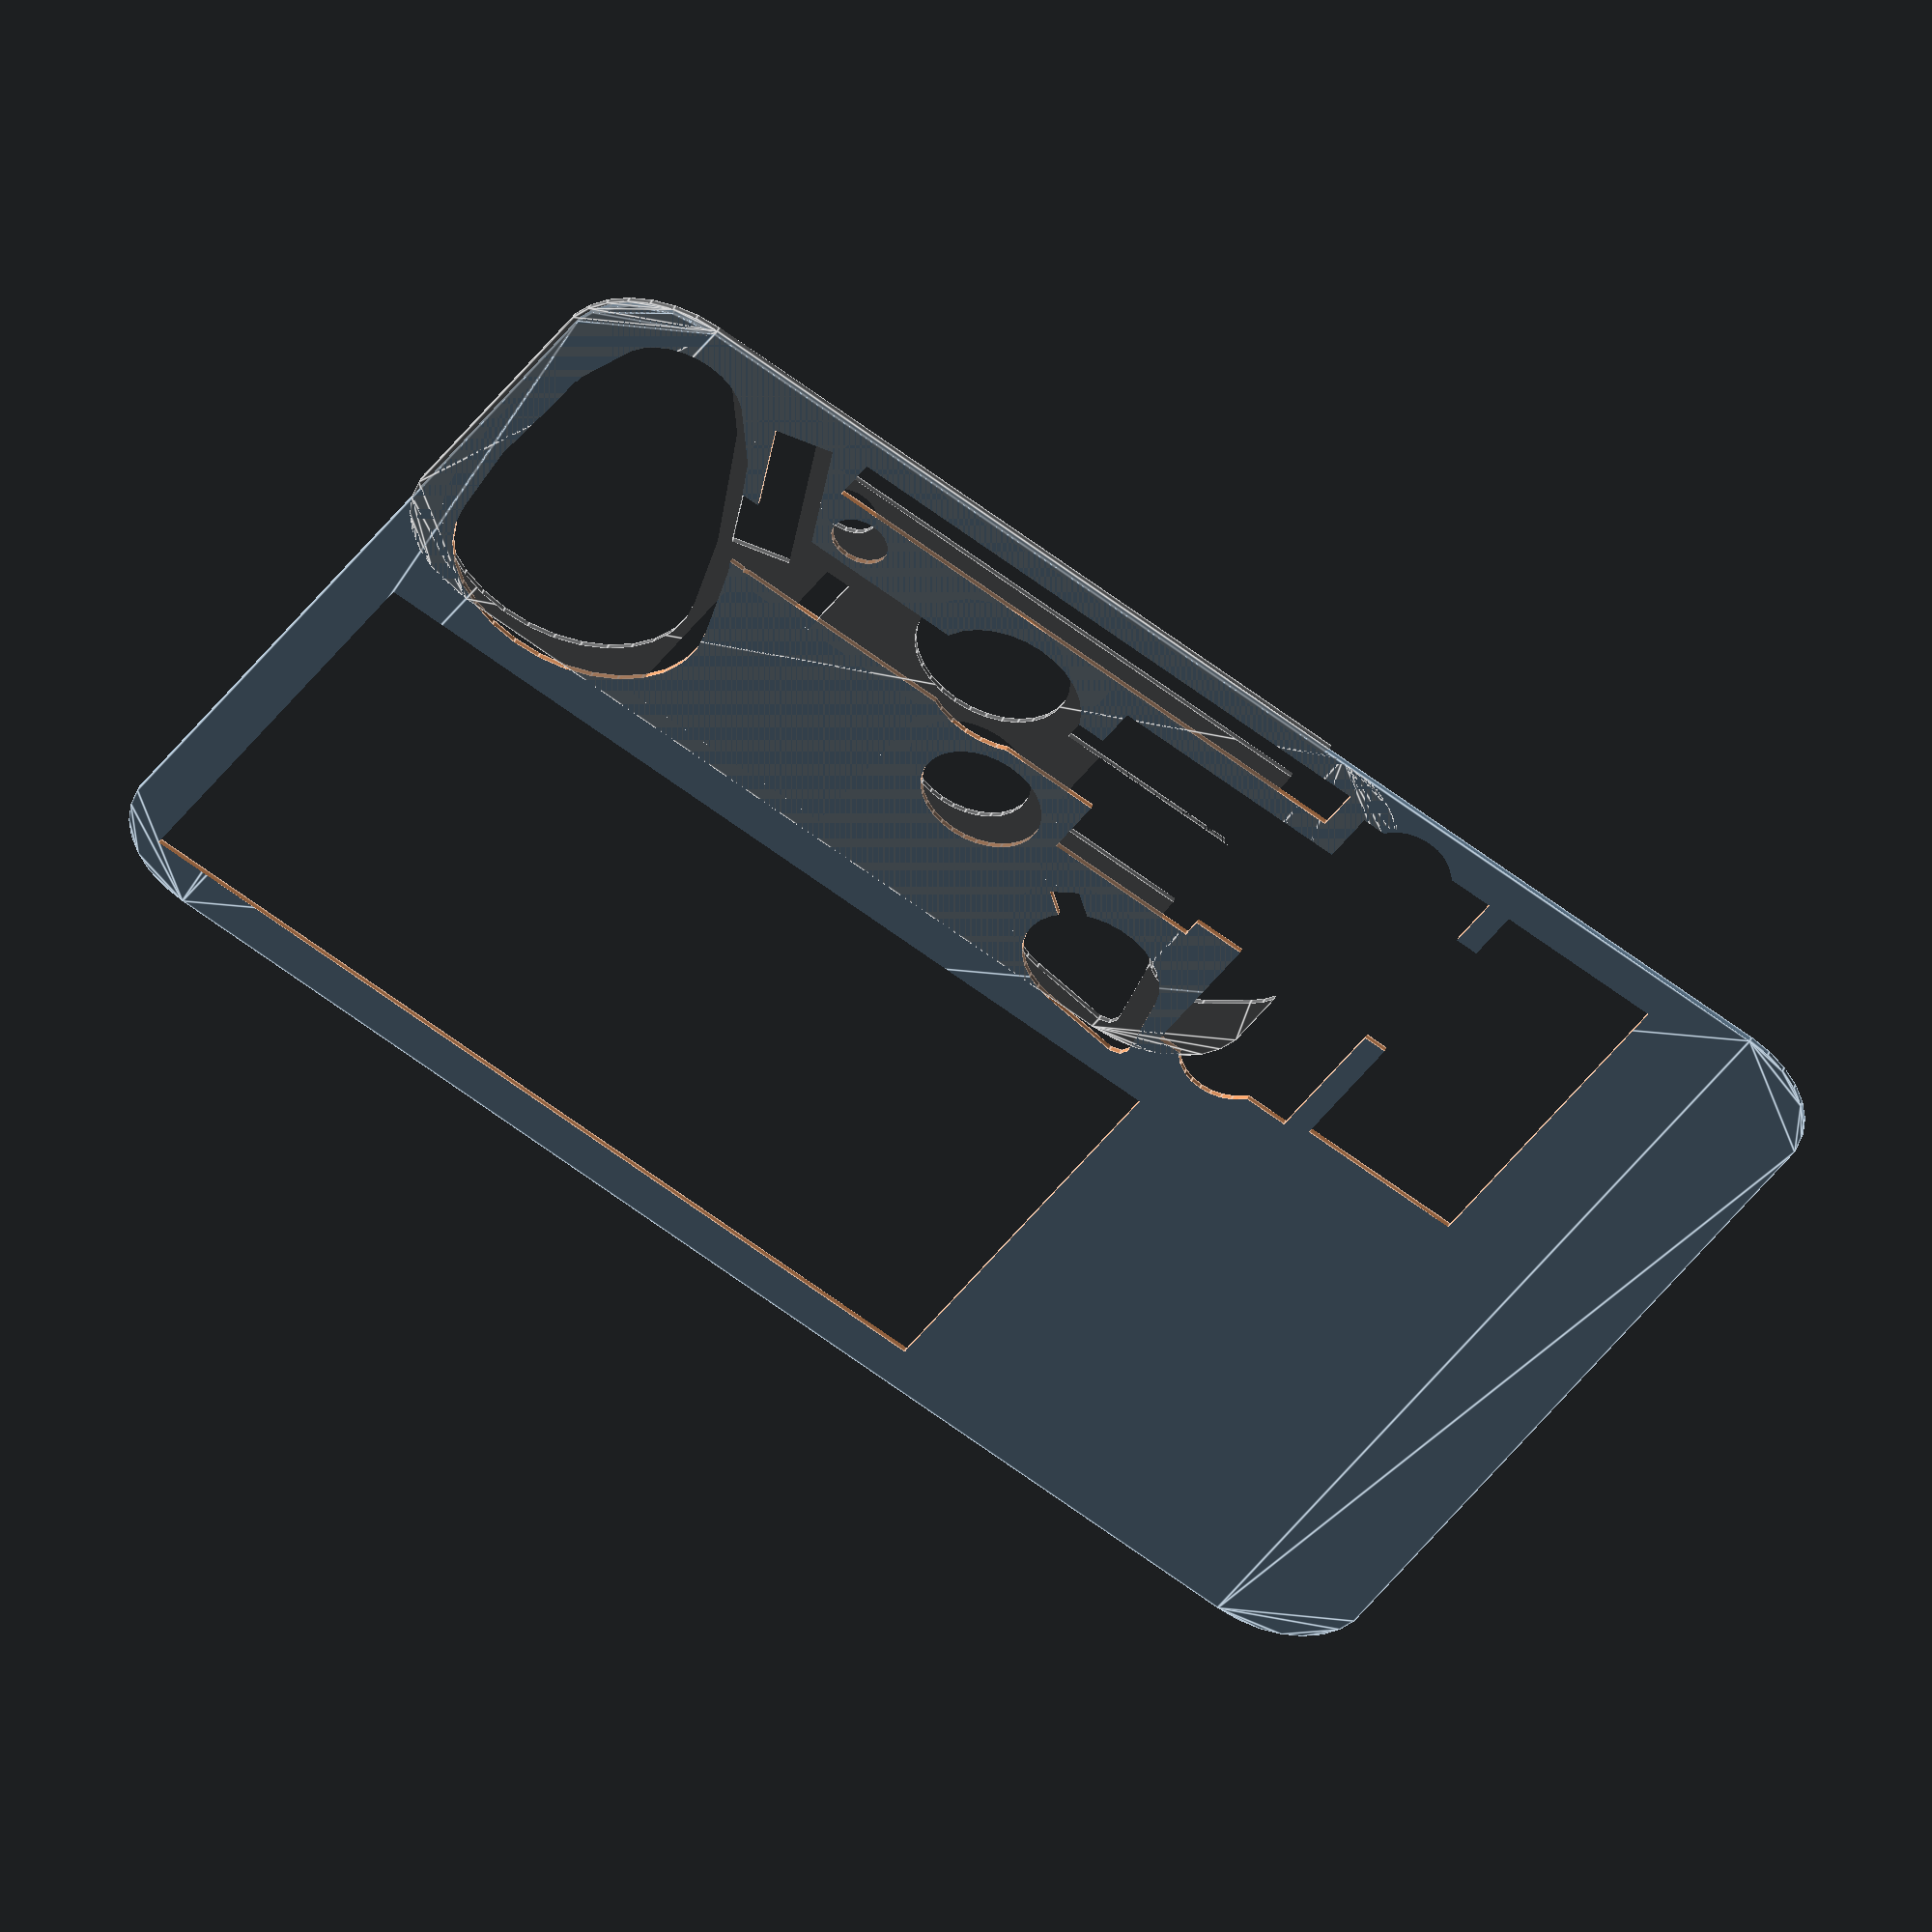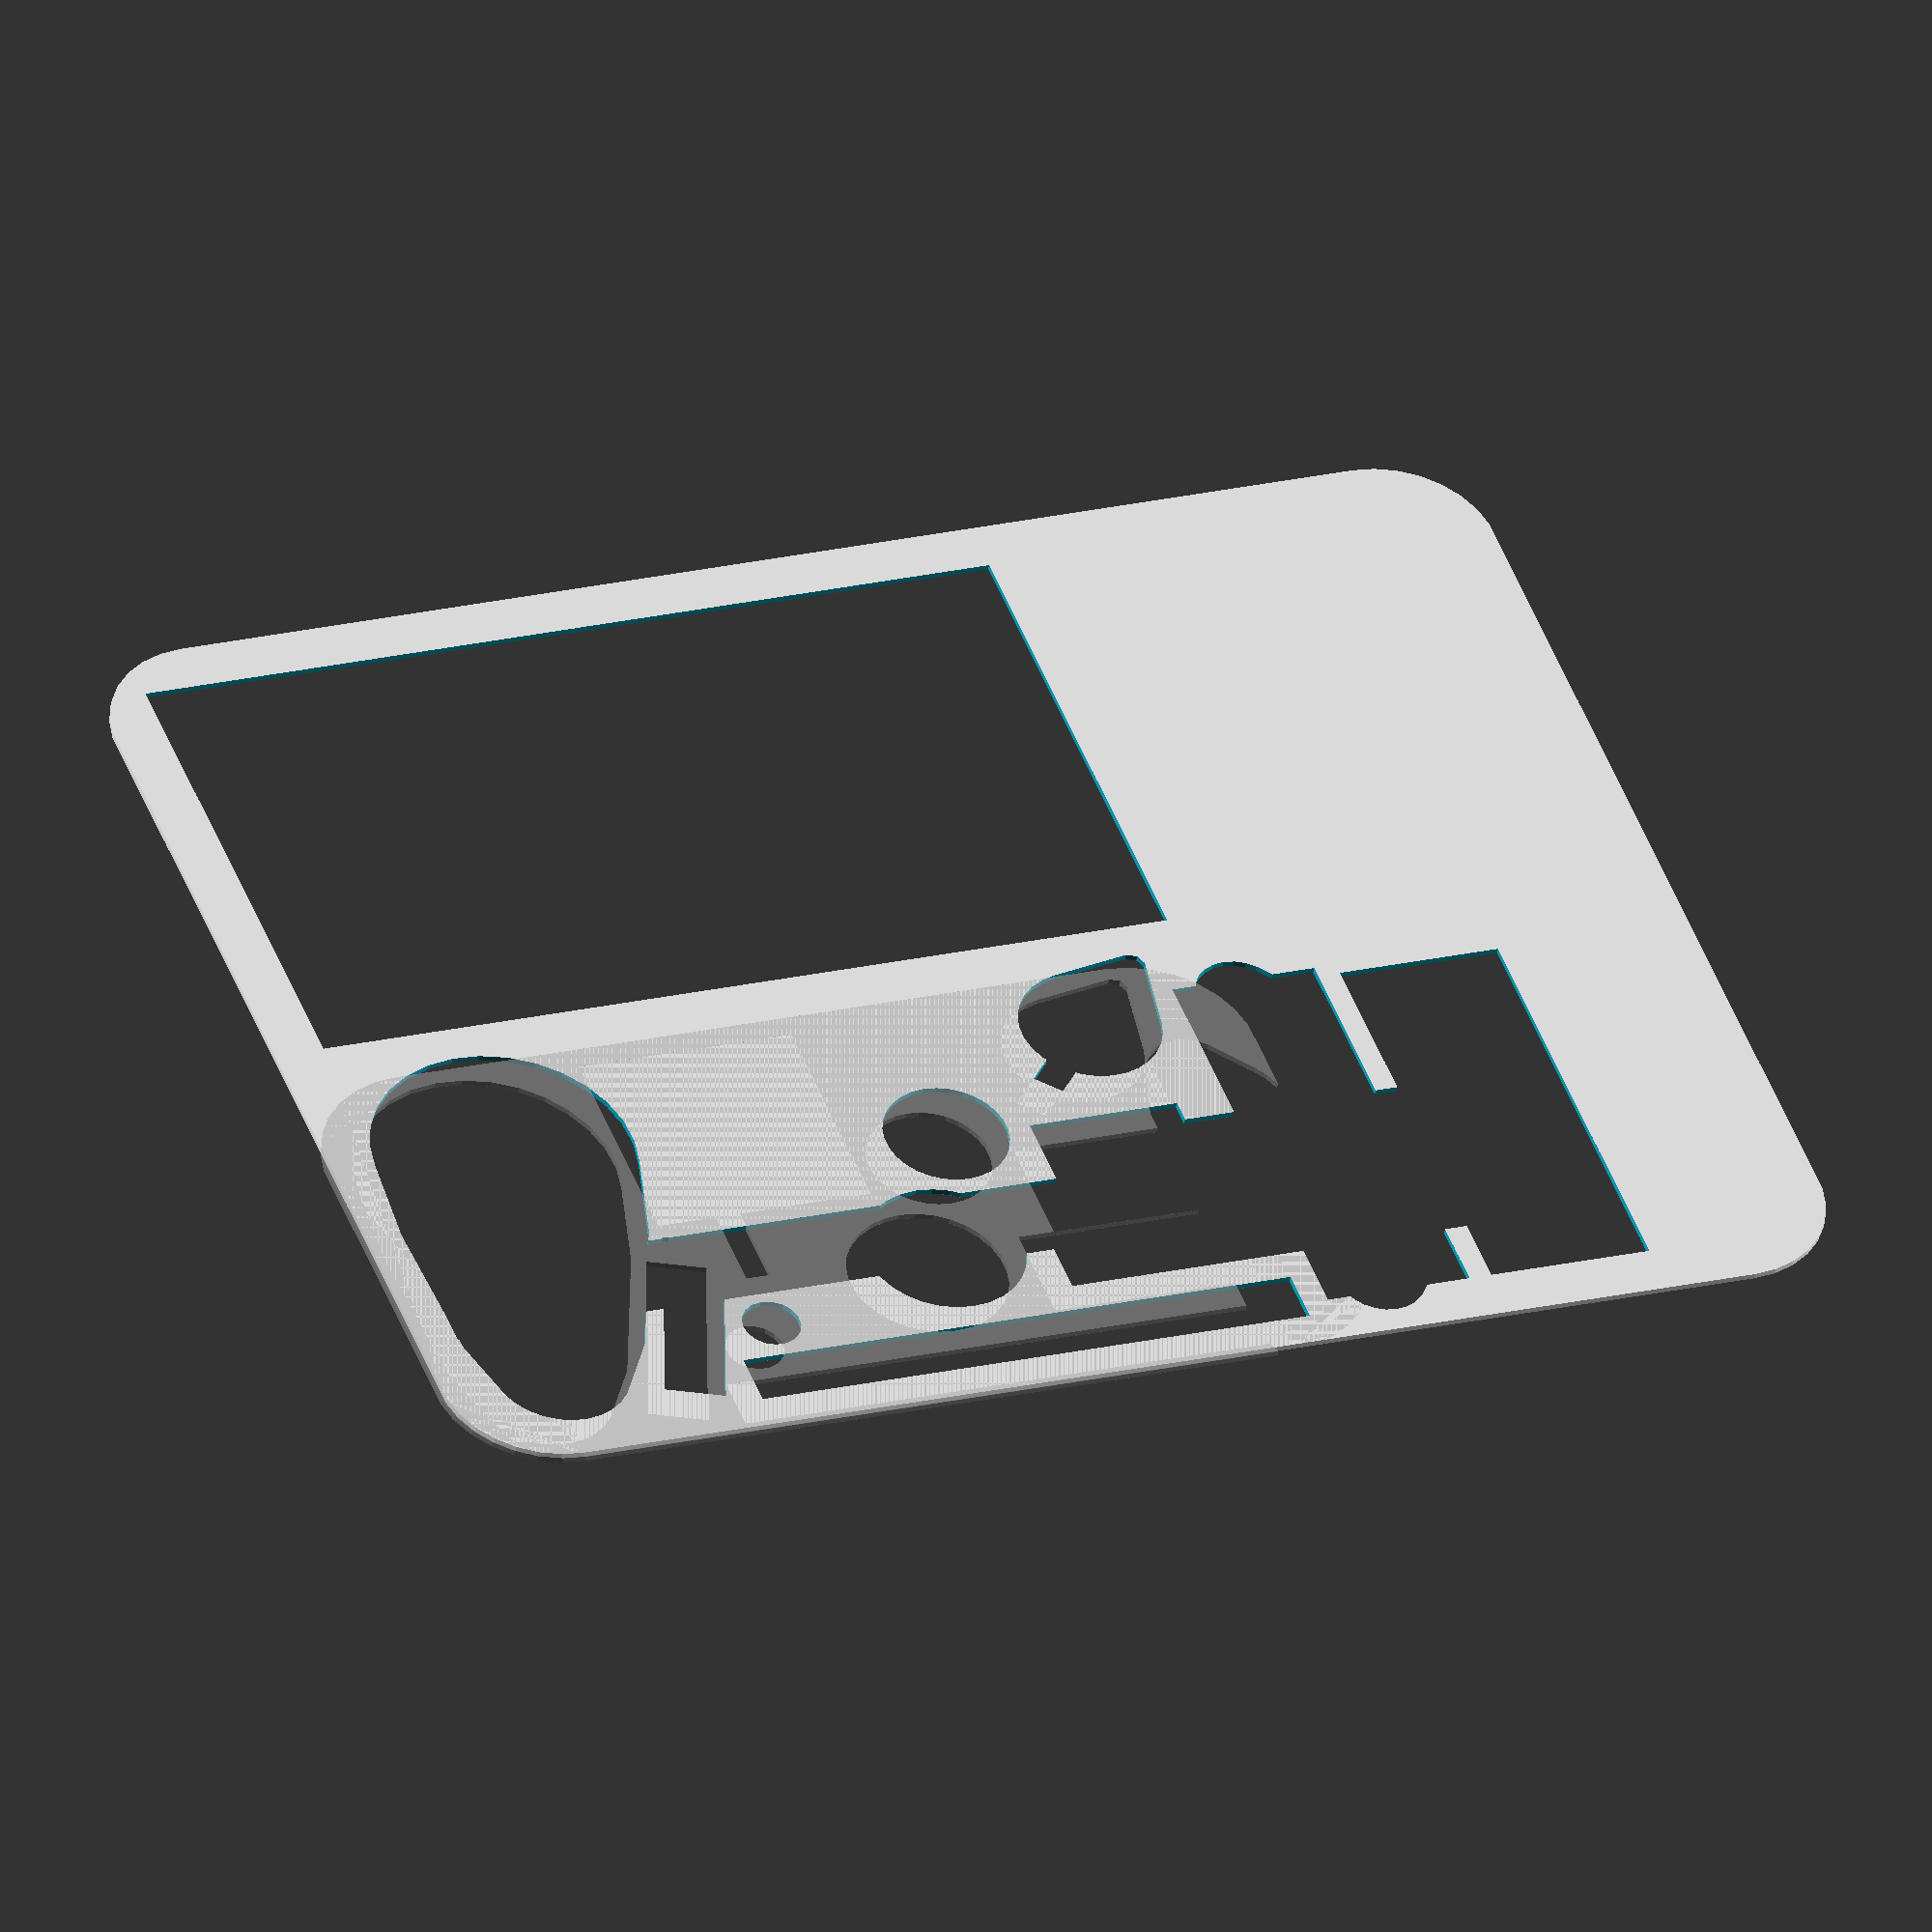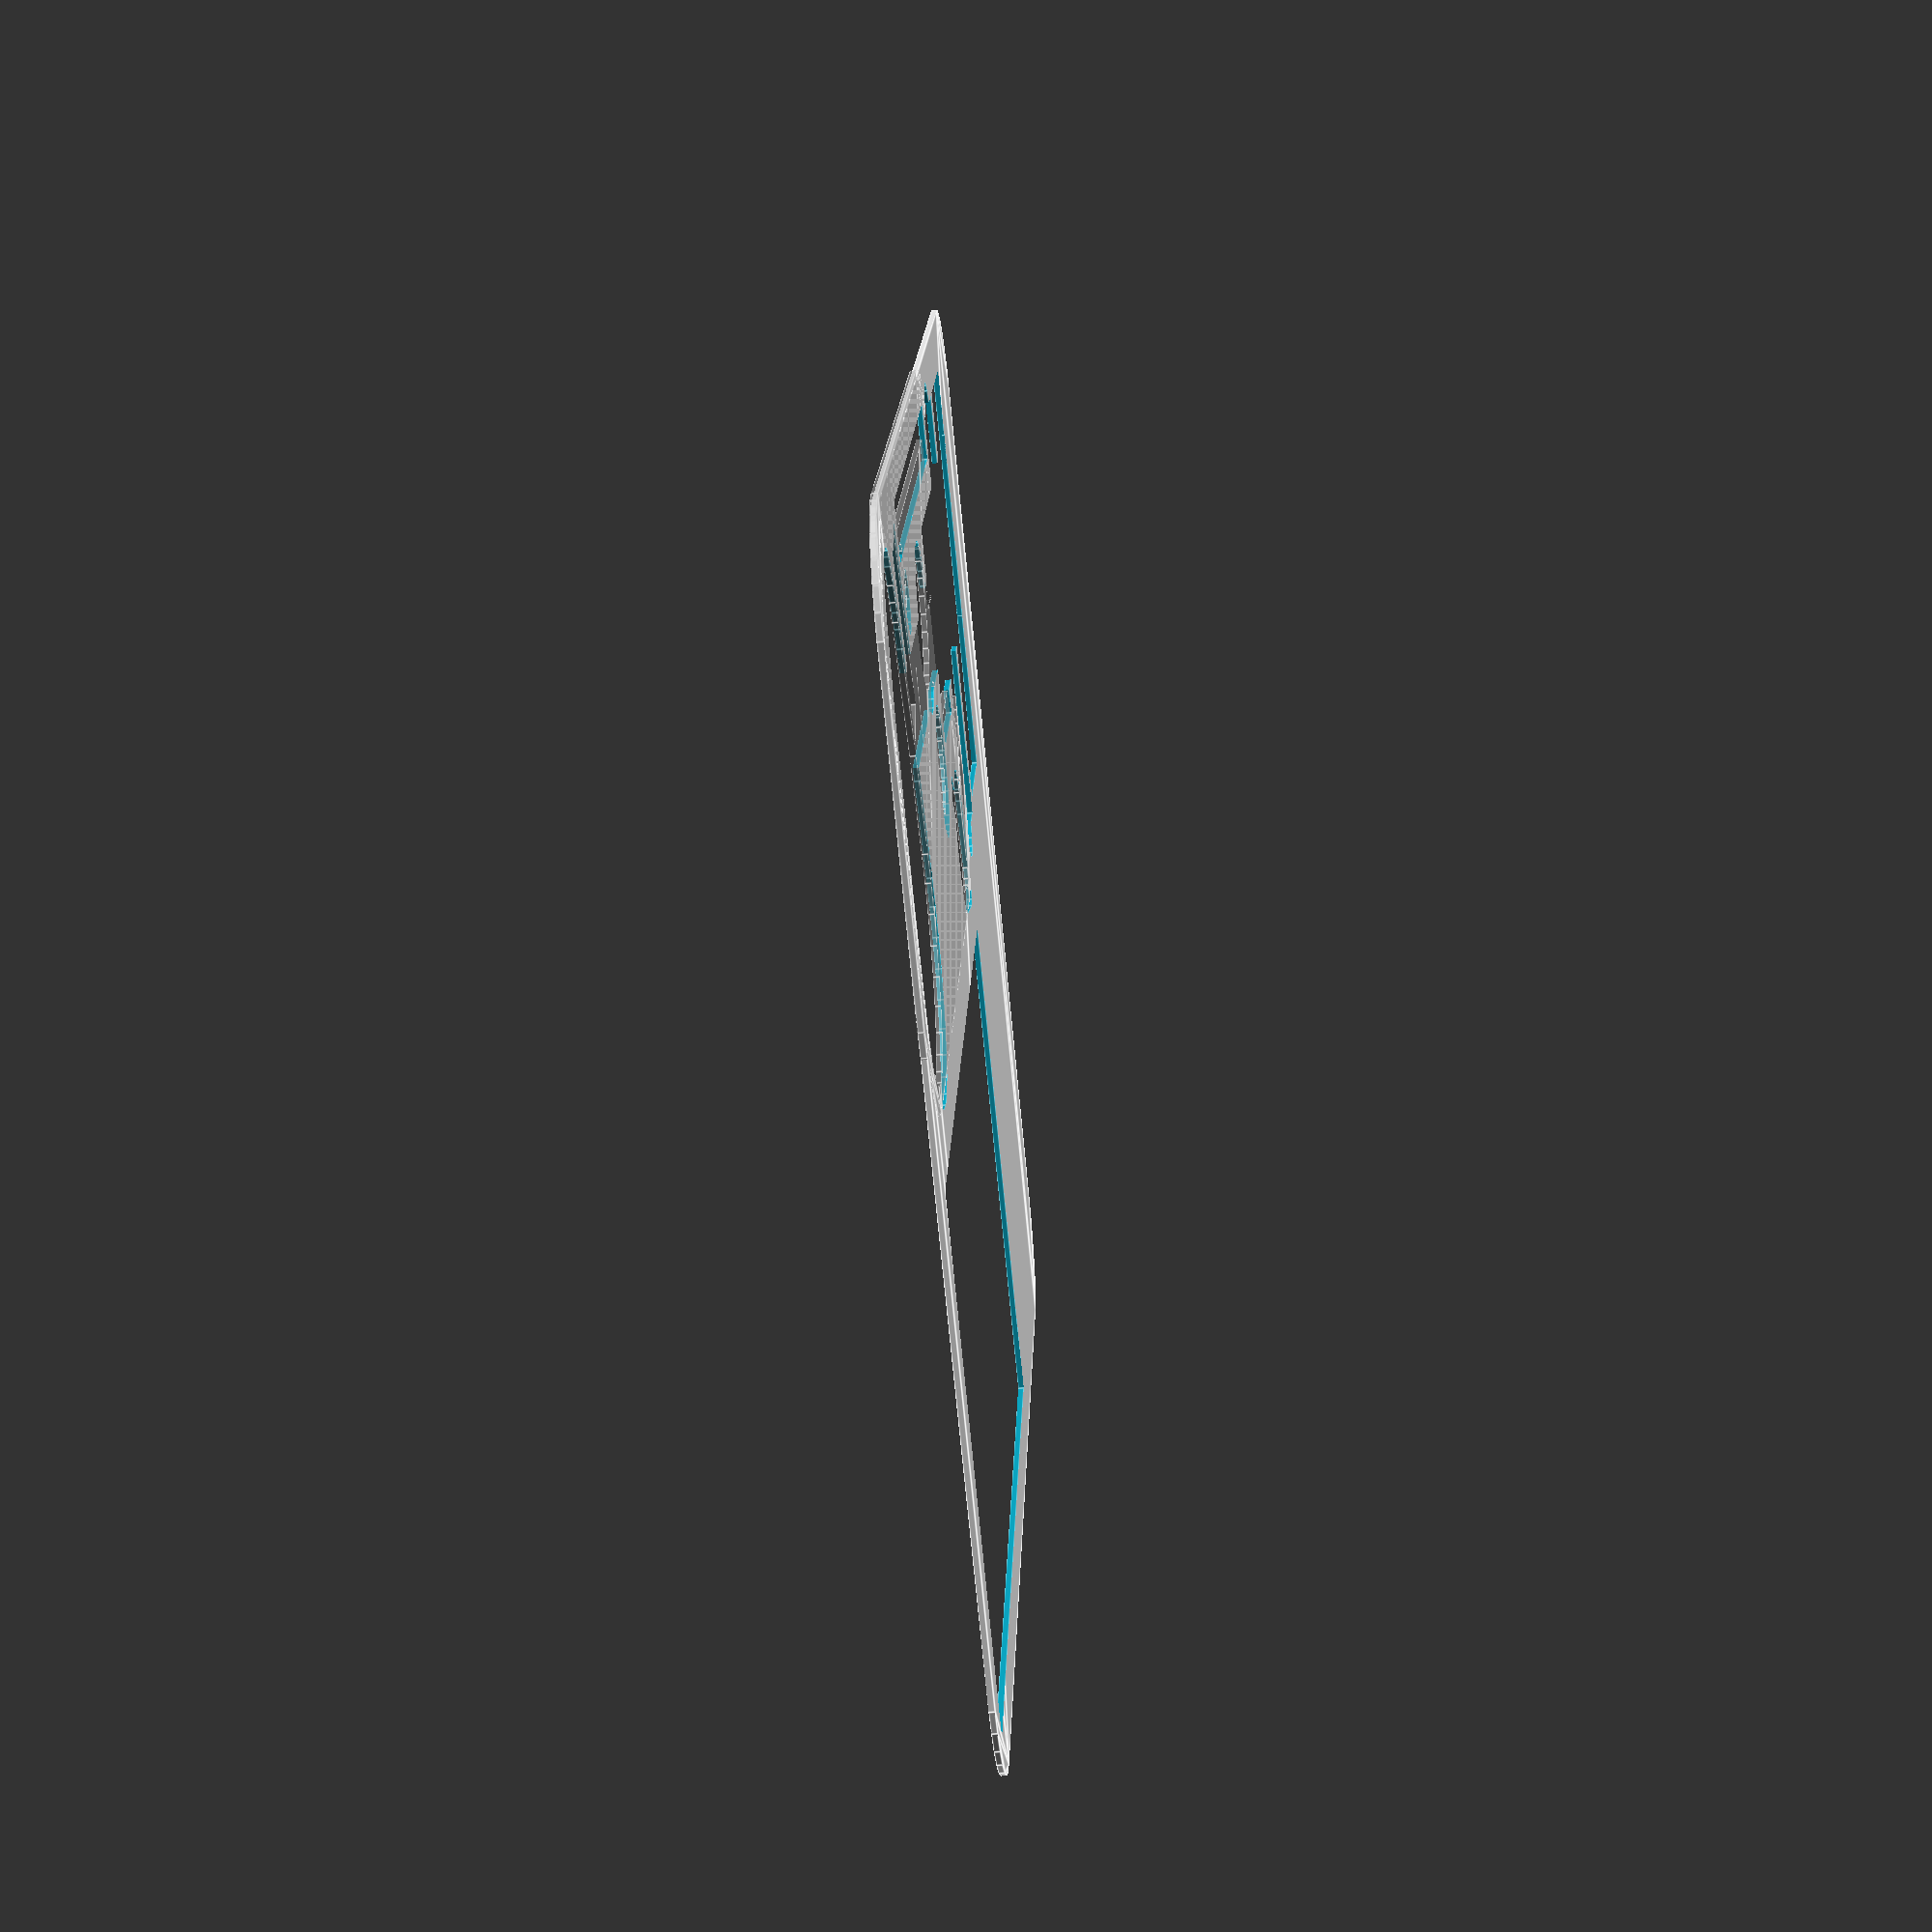
<openscad>
CellWidth = 93;
CellLength = 170;
CellCorner = 40;
Pelican1065Width = 197;
Pelican1065Length = 253;
Pelican1065Corner = 38;


layer = 5;


difference()
{
BasePelican1065();
    
    translate([82,-10])  GalaxyNoteEdgeZeroLemonCase();
    
    translate([15,79]) KodakLens();
    translate([61, 123]) rotate(a=[0,0,-45]) Loupe();
    translate([40, 104]) rotate(a=[0,0,90]) Microscope();
    translate([-13, 35]) Tweezers();

    translate([41, 80])SeekThermal(layer);
    translate([52,12]) rotate(a=[0,0,-170]) WeatherFlowWEATHERmeter();
    translate([5, 57]) rotate(a=[0,0,-90]) WeatherFlowWEATHERmeterMicPlug(layer);

// Lets stack these
    translate([-10, 140]) MicroscopeSlide();
    translate([3, 153]) Scissors(Layer,false);

    translate([-11,29]) rotate(a=[0,0,-70]) USBThumbDrive();
    
translate([4,43]) circle(d=10.3);

//Only some layers get this.
translate([27,-12]) mirror([1,0,0]) Caliper();

    //translate([35, 37])Flashfill();


}





















% CellA();




module CellA()
{
difference()
{
BaseCell();
translate([10,74]) KodakLens();
translate([56, 118]) rotate(a=[0,0,-45]) Loupe();
translate([35, 99]) rotate(a=[0,0,90]) Microscope();
translate([-18, 30]) Tweezers();
translate([30, 32])Flashfill();
translate([-13, 138]) Scissors();
translate([36, 75])SeekThermal();
translate([47,7]) rotate(a=[0,0,-170]) WeatherFlowWEATHERmeter();
translate([-16,24]) rotate(a=[0,0,-70]) USBThumbDrive();
    
   translate([-1,38]) circle(d=10.3);
}
}



module GalaxyNoteEdgeZeroLemonCase()
{
    square([87,155]);
}

module USBThumbDrive()
{
    square([10.5,37]);
}

module WeatherFlowWEATHERmeter()
{
    hull()
    {
        circle(d=46.5);
        translate([17,0,0]) circle(d=43.5);
        translate([41,0,0]) circle(d=33.5);
        translate([52,0,0]) circle(d=24.4);
    }
}

module WeatherFlowWEATHERmeterMicPlug(layer)
{
    if(layer <=4)
    {
    square([6,6], center=true);
    translate([0,6]) square([10,7], center=true);
    translate([0,16]) square([5,20], center=true);
    }
}

module SeekThermal(layer)
{union(){
    if(layer <= 4)
    {
    square([33,20]);
    translate([16,20]) square([9,8]);
    }
    translate([0,9]) circle(d=22);
    
}}

//Scissors(0, false);
module Scissors(layer, standing)
{
    if(standing == true)
    {
        hull()
        {
            circle(d=5);
            translate([(85-5)/2,0]) circle(d=10);
            translate([85-5,0]) circle(d=5);
        }
    }else
    {
        hull()
        {
            circle(d=25);
            translate([-10,-2]) circle(d=15);
            translate([50,0]) circle(d=25);
            translate([60,-2]) circle(d=15);

        }
    }
    
}

module MicroscopeSlide()
{
    square([76,26]);
}

module Flashfill()
{union(){
    square([39,39]);
    translate([-15,10.5]) square([15,4.5]);
}}


module BasePelican1065()
{
    hull()
    {
        circle(d=Pelican1065Corner);
        translate([Pelican1065Width-Pelican1065Corner, 0 ]) circle(d=Pelican1065Corner);
        translate([0, Pelican1065Length-Pelican1065Corner ])circle(d=Pelican1065Corner);
        translate([Pelican1065Width-Pelican1065Corner, Pelican1065Length-Pelican1065Corner ]) circle(d=Pelican1065Corner);
    }
}

module BaseCell()
{
    hull()
    {
        circle(d=CellCorner);
        translate([CellWidth-CellCorner, 0 ]) circle(d=CellCorner);
        translate([0, CellLength-CellCorner ])circle(d=CellCorner);
        translate([CellWidth-CellCorner, CellLength-CellCorner ]) circle(d=CellCorner);
    }
}


module KodakLens()
{
    circle(d=28.3);
}

module Loupe()
{ union(){
    hull()
    {
        circle(d=25);
        translate([0, 32-(25/2)-2.5]) circle(d=5);
    }
    translate([-5.5/2, -(5 + 25/2)]) square([5.5,5.5]);
}}


module Microscope()
{union(){
    square([27, 20]);
    translate([-(38-27)/2-1,20]) square([38, 18]);
}}

module Tweezers()
{
   square([9.5,100.5]);
}

//Caliper();
module Caliper()
{
   square([16,141]); 
   translate([-9,141]) square([34,70]); 
   translate([-37,211-29]) square([74,29]); 
}
</openscad>
<views>
elev=134.4 azim=299.3 roll=159.7 proj=o view=edges
elev=45.7 azim=290.6 roll=171.0 proj=o view=solid
elev=56.6 azim=18.6 roll=275.9 proj=p view=edges
</views>
